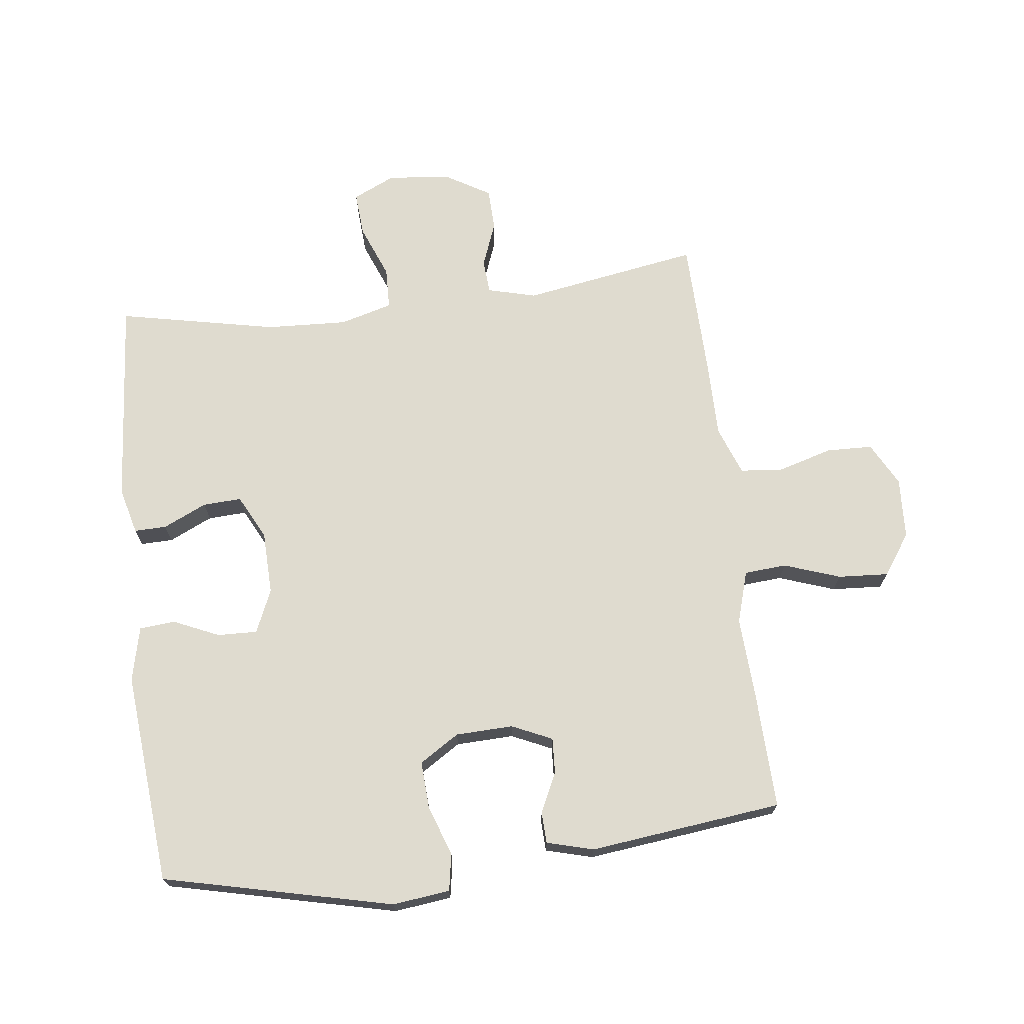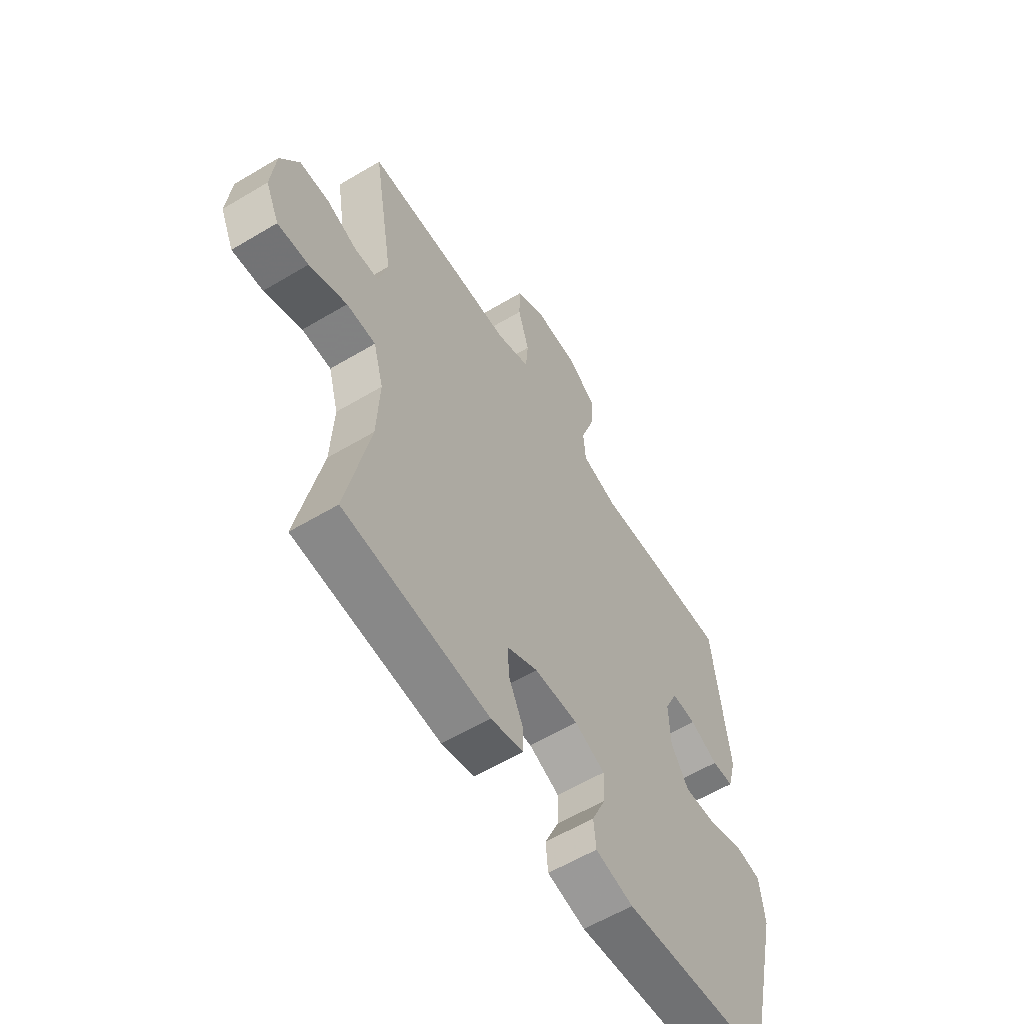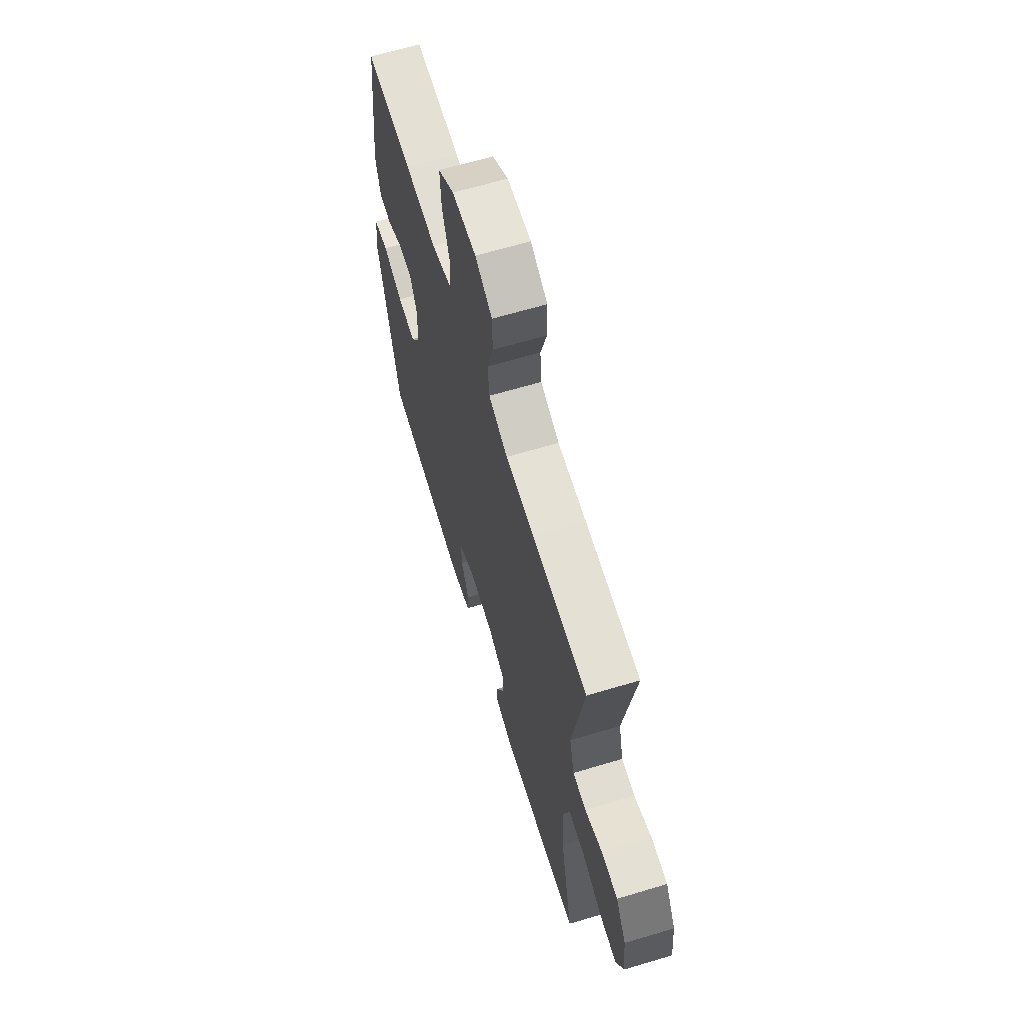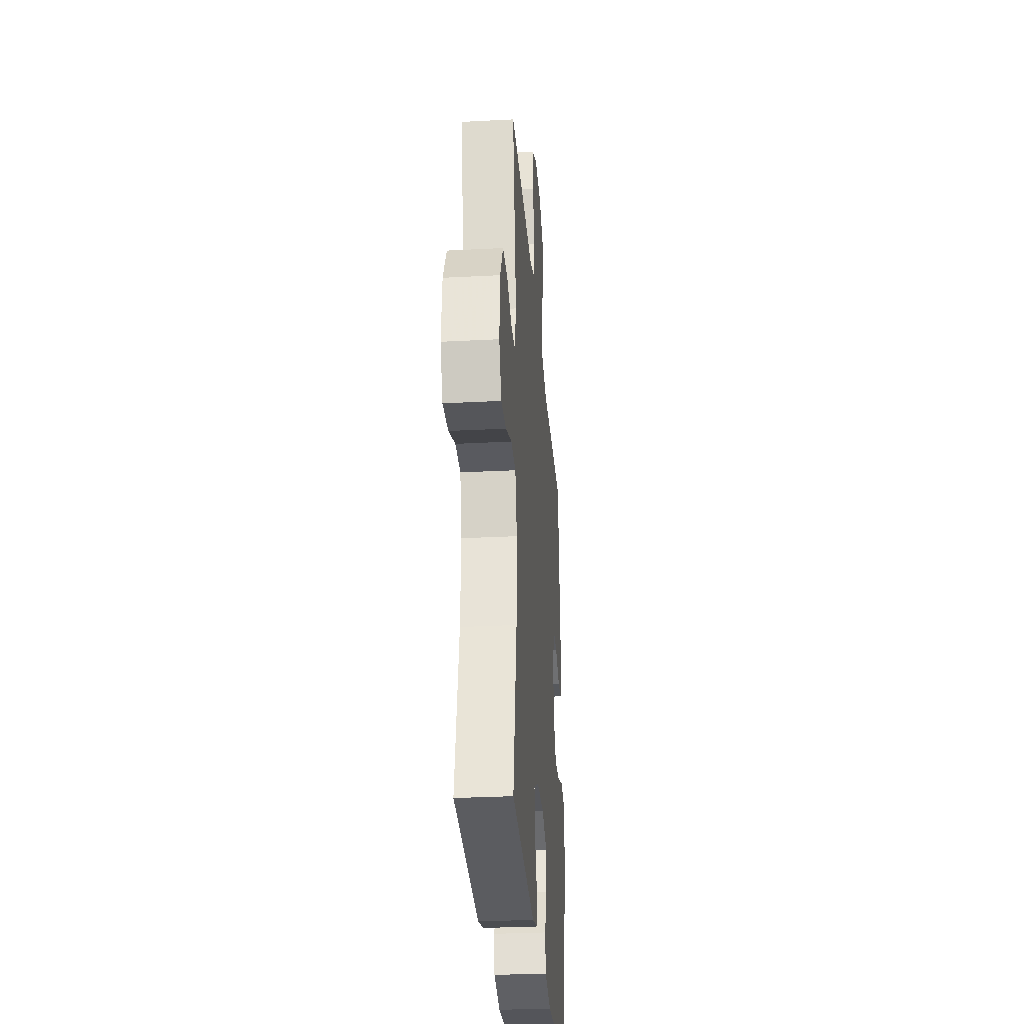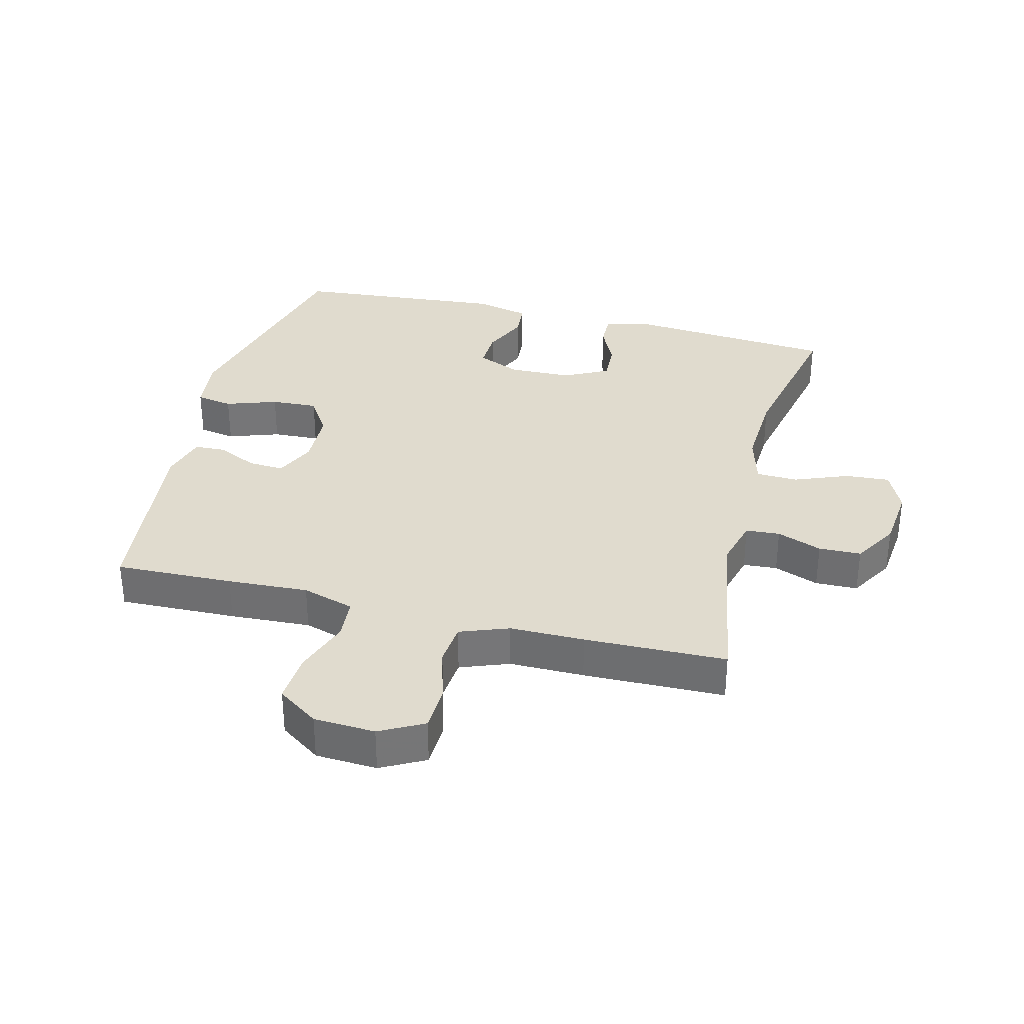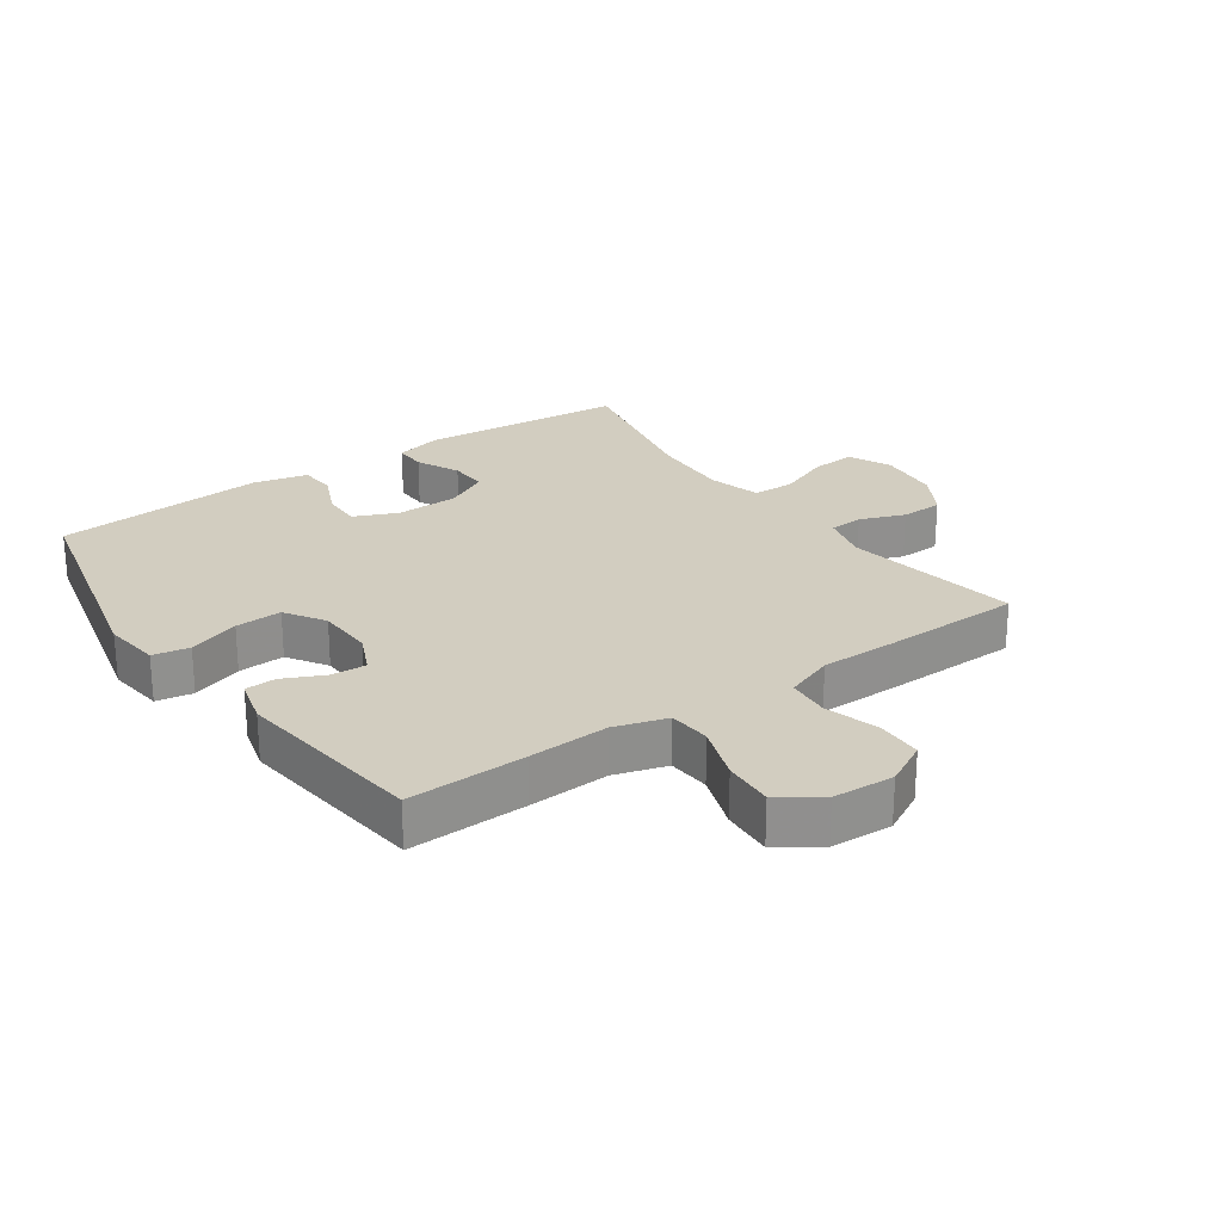
<metadata>
{"format":"obj","ext":"obj","renderer":"f3d","projection":"perspective","resolution":1024,"background":"white","views":[{"elev":70.5,"azim":-96.9,"up":"+Y"},{"elev":-59.2,"azim":121.6,"up":"+Z"},{"elev":64.5,"azim":73.2,"up":"+Z"},{"elev":-30.1,"azim":94.4,"up":"+Z"},{"elev":33.5,"azim":14.3,"up":"+Y"},{"elev":24.7,"azim":-35.0,"up":"+Y"}]}
</metadata>
<code>
v 0.5 0.07 0.5
v 0.453 0.07 0.22
v 0.473 0.07 0.143
v 0.527 0.07 0.139
v 0.598 0.07 0.166
v 0.665 0.07 0.164
v 0.707 0.07 0.093
v 0.717 0.07 -0.007
v 0.686 0.07 -0.074
v 0.616 0.07 -0.069
v 0.531 0.07 -0.035
v 0.465 0.07 -0.037
v 0.442 0.07 -0.12
v 0.448 0.07 -0.249
v 0.5 0.07 -0.5
v 0.171 0.07 -0.527
v 0.097 0.07 -0.508
v 0.098 0.07 -0.457
v 0.13 0.07 -0.388
v 0.133 0.07 -0.327
v 0.063 0.07 -0.291
v -0.037 0.07 -0.288
v -0.106 0.07 -0.318
v -0.104 0.07 -0.381
v -0.072 0.07 -0.453
v -0.077 0.07 -0.51
v -0.163 0.07 -0.53
v -0.5 0.07 -0.5
v -0.585 0.07 -0.136
v -0.574 0.07 -0.045
v -0.516 0.07 -0.035
v -0.435 0.07 -0.063
v -0.361 0.07 -0.067
v -0.321 0.07 -0.004
v -0.318 0.07 0.087
v -0.347 0.07 0.151
v -0.403 0.07 0.148
v -0.467 0.07 0.118
v -0.516 0.07 0.12
v -0.536 0.07 0.194
v -0.5 0.07 0.5
v -0.313 0.07 0.494
v -0.185 0.07 0.487
v -0.102 0.07 0.512
v -0.097 0.07 0.579
v -0.128 0.07 0.668
v -0.133 0.07 0.748
v -0.068 0.07 0.793
v 0.029 0.07 0.798
v 0.098 0.07 0.761
v 0.1 0.07 0.688
v 0.075 0.07 0.602
v 0.081 0.07 0.534
v 0.158 0.07 0.505
v 0.276 0.07 0.505
v 0.5 0 0.5
v 0.453 0 0.22
v 0.473 0 0.143
v 0.527 0 0.139
v 0.598 0 0.166
v 0.665 0 0.164
v 0.707 0 0.093
v 0.717 0 -0.007
v 0.686 0 -0.074
v 0.616 0 -0.069
v 0.531 0 -0.035
v 0.465 0 -0.037
v 0.442 0 -0.12
v 0.448 0 -0.249
v 0.5 0 -0.5
v 0.171 0 -0.527
v 0.097 0 -0.508
v 0.098 0 -0.457
v 0.13 0 -0.388
v 0.133 0 -0.327
v 0.063 0 -0.291
v -0.037 0 -0.288
v -0.106 0 -0.318
v -0.104 0 -0.381
v -0.072 0 -0.453
v -0.077 0 -0.51
v -0.163 0 -0.53
v -0.5 0 -0.5
v -0.585 0 -0.136
v -0.574 0 -0.045
v -0.516 0 -0.035
v -0.435 0 -0.063
v -0.361 0 -0.067
v -0.321 0 -0.004
v -0.318 0 0.087
v -0.347 0 0.151
v -0.403 0 0.148
v -0.467 0 0.118
v -0.516 0 0.12
v -0.536 0 0.194
v -0.5 0 0.5
v -0.313 0 0.494
v -0.185 0 0.487
v -0.102 0 0.512
v -0.097 0 0.579
v -0.128 0 0.668
v -0.133 0 0.748
v -0.068 0 0.793
v 0.029 0 0.798
v 0.098 0 0.761
v 0.1 0 0.688
v 0.075 0 0.602
v 0.081 0 0.534
v 0.158 0 0.505
v 0.276 0 0.505
f 54 55 1 2
f 53 54 2 3
f 50 51 52
f 49 50 52
f 48 49 52
f 47 48 52
f 46 47 52
f 45 46 52
f 44 45 52 53
f 43 44 53 3
f 41 42 43
f 40 41 43
f 39 40 43
f 38 39 43
f 37 38 43
f 36 37 43
f 35 36 43 3
f 30 31 32
f 29 30 32
f 28 29 32
f 27 28 32
f 26 27 32
f 25 26 32
f 24 25 32
f 23 24 32 33
f 22 23 33 34
f 17 18 19
f 16 17 19
f 15 16 19
f 14 15 19
f 13 14 19 20
f 12 13 20 21
f 9 10 11
f 8 9 11
f 7 8 11
f 6 7 11
f 5 6 11
f 4 5 11
f 4 11 12
f 22 34 35
f 21 22 35
f 12 21 35
f 4 12 35
f 3 4 35
f 57 56 110 109
f 58 57 109 108
f 107 106 105
f 107 105 104
f 107 104 103
f 107 103 102
f 107 102 101
f 107 101 100
f 108 107 100 99
f 58 108 99 98
f 98 97 96
f 98 96 95
f 98 95 94
f 98 94 93
f 98 93 92
f 98 92 91
f 58 98 91 90
f 87 86 85
f 87 85 84
f 87 84 83
f 87 83 82
f 87 82 81
f 87 81 80
f 87 80 79
f 88 87 79 78
f 89 88 78 77
f 74 73 72
f 74 72 71
f 74 71 70
f 74 70 69
f 75 74 69 68
f 76 75 68 67
f 66 65 64
f 66 64 63
f 66 63 62
f 66 62 61
f 66 61 60
f 66 60 59
f 67 66 59
f 90 89 77
f 90 77 76
f 90 76 67
f 90 67 59
f 90 59 58
f 1 56 57 2
f 2 57 58 3
f 3 58 59 4
f 4 59 60 5
f 5 60 61 6
f 6 61 62 7
f 7 62 63 8
f 8 63 64 9
f 9 64 65 10
f 10 65 66 11
f 11 66 67 12
f 12 67 68 13
f 13 68 69 14
f 14 69 70 15
f 15 70 71 16
f 16 71 72 17
f 17 72 73 18
f 18 73 74 19
f 19 74 75 20
f 20 75 76 21
f 21 76 77 22
f 22 77 78 23
f 23 78 79 24
f 24 79 80 25
f 25 80 81 26
f 26 81 82 27
f 27 82 83 28
f 28 83 84 29
f 29 84 85 30
f 30 85 86 31
f 31 86 87 32
f 32 87 88 33
f 33 88 89 34
f 34 89 90 35
f 35 90 91 36
f 36 91 92 37
f 37 92 93 38
f 38 93 94 39
f 39 94 95 40
f 40 95 96 41
f 41 96 97 42
f 42 97 98 43
f 43 98 99 44
f 44 99 100 45
f 45 100 101 46
f 46 101 102 47
f 47 102 103 48
f 48 103 104 49
f 49 104 105 50
f 50 105 106 51
f 51 106 107 52
f 52 107 108 53
f 53 108 109 54
f 54 109 110 55
f 55 110 56 1

</code>
